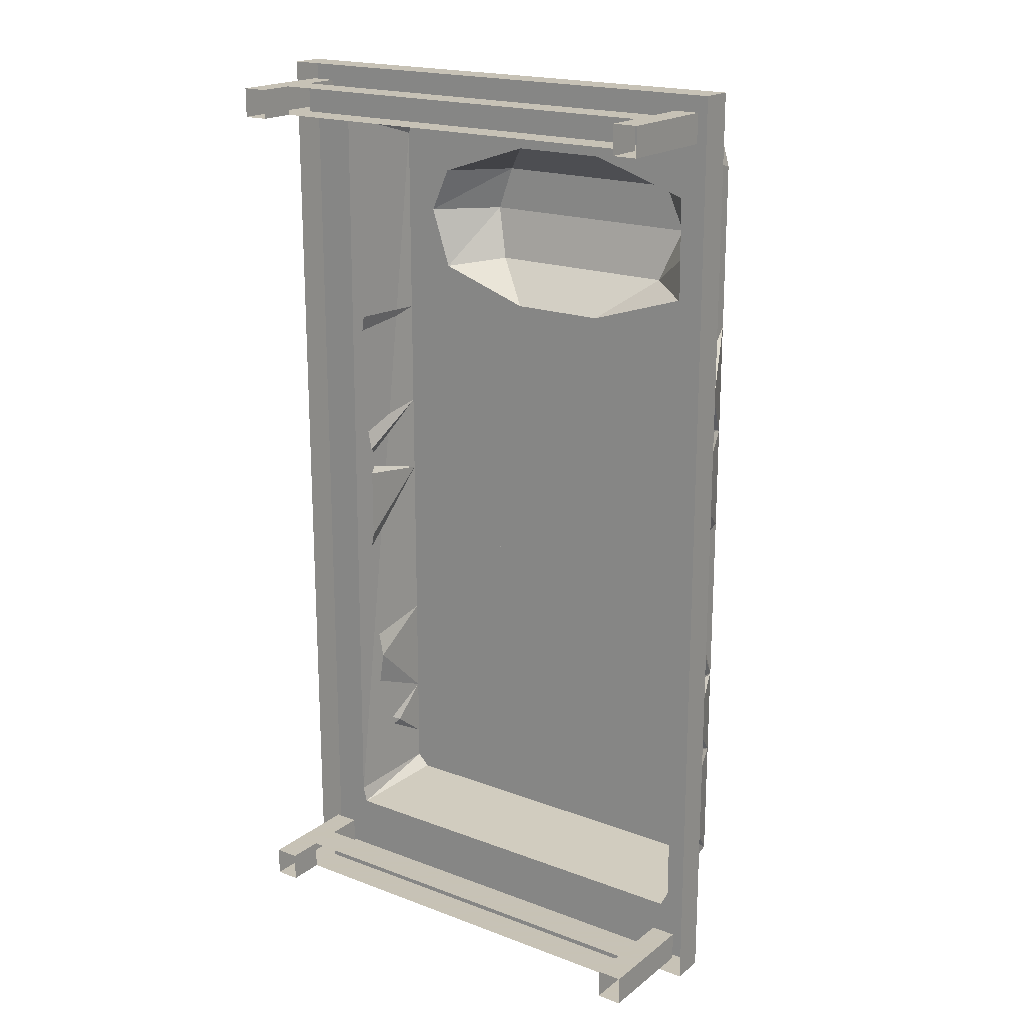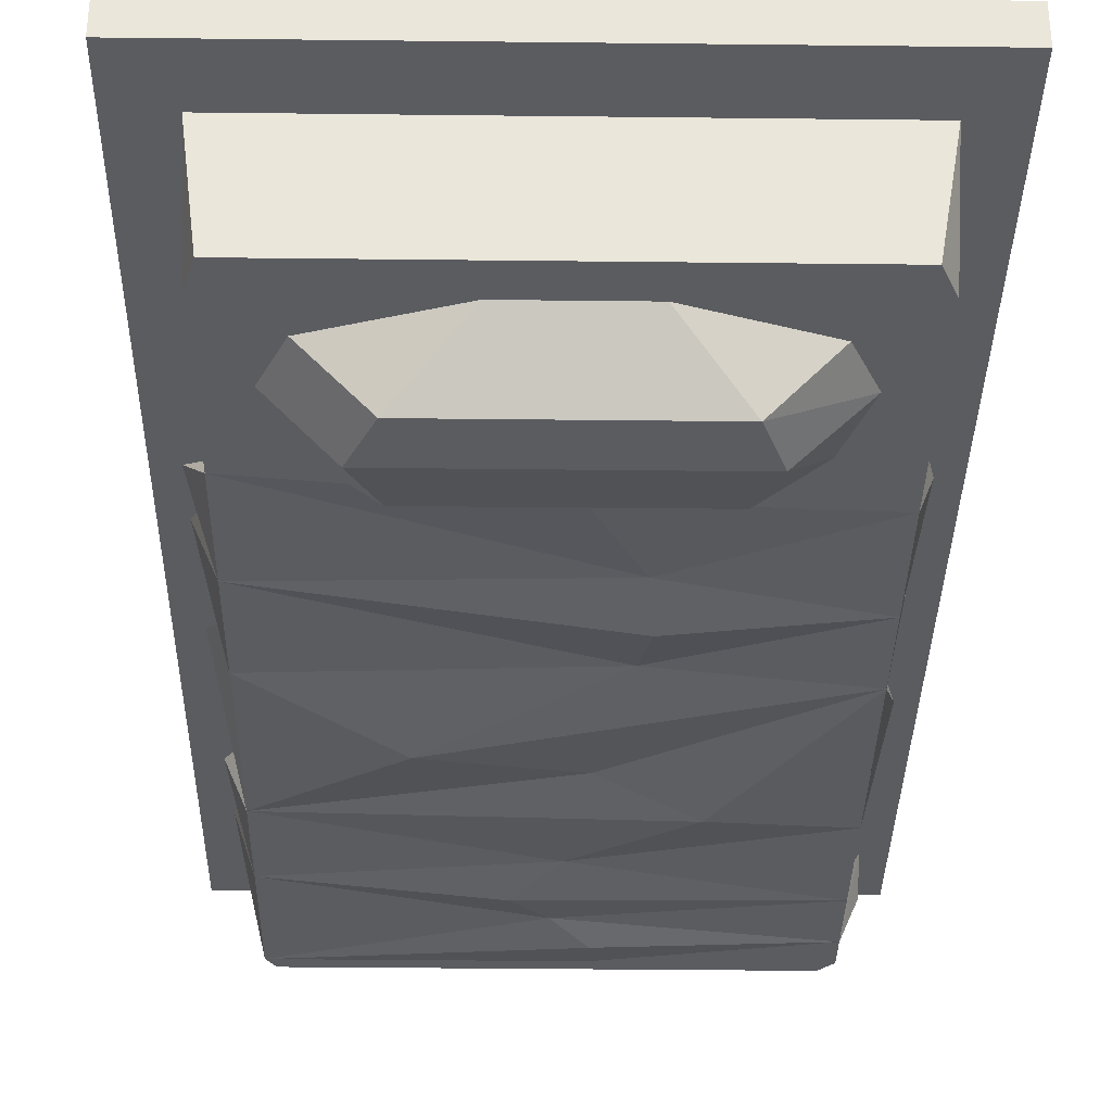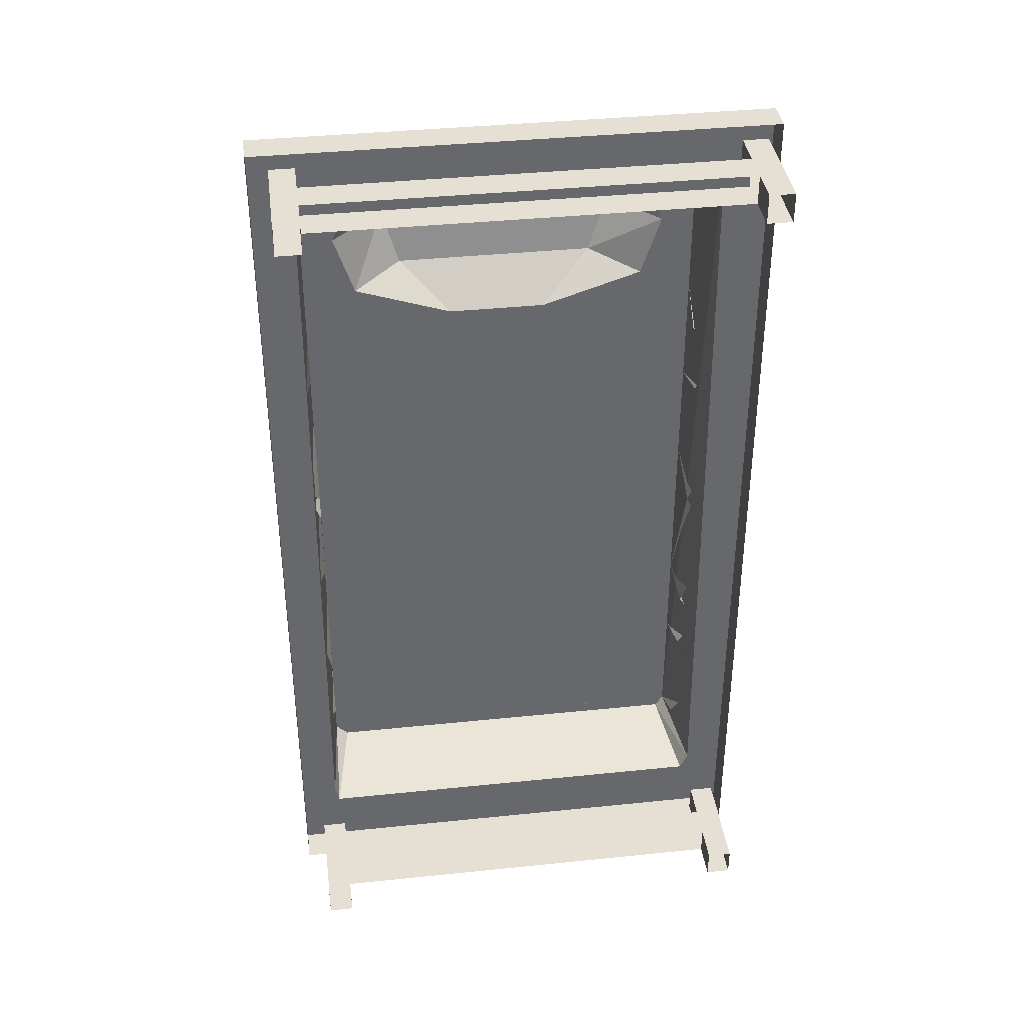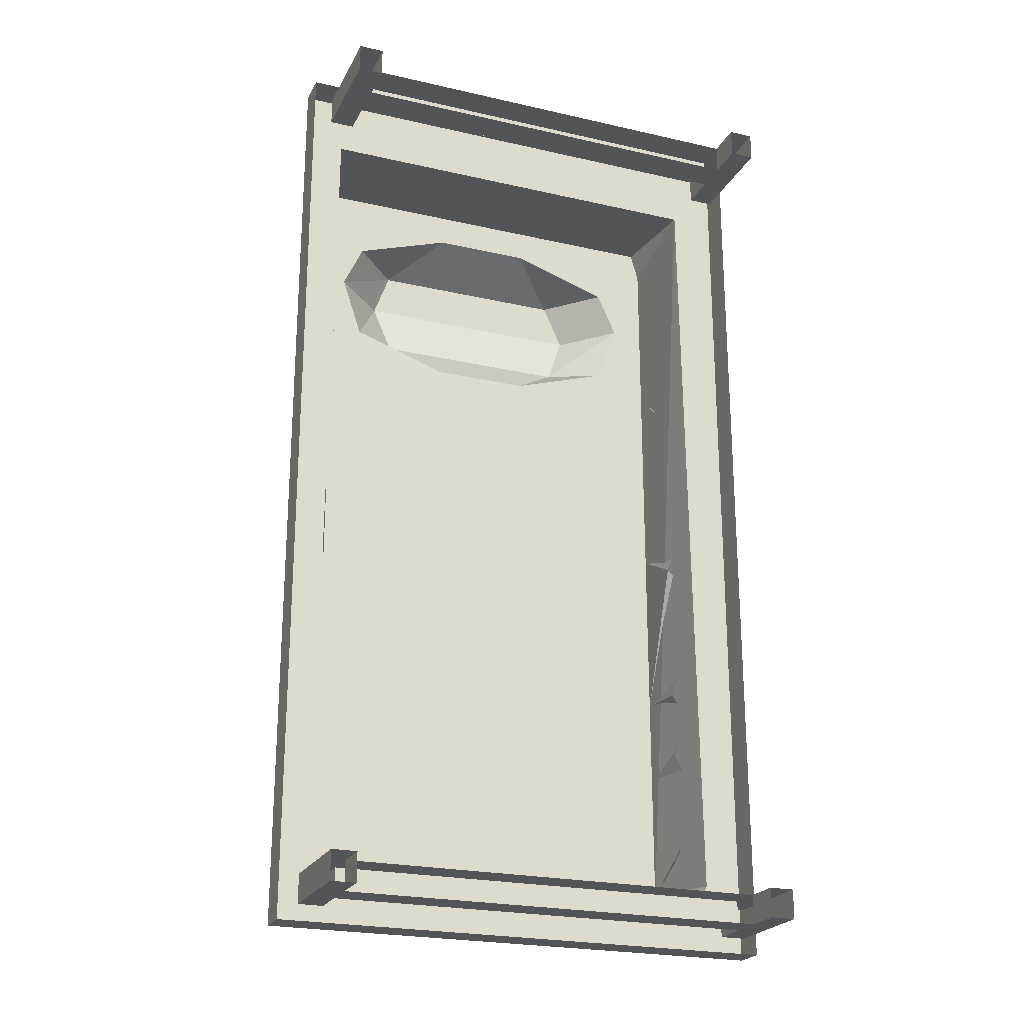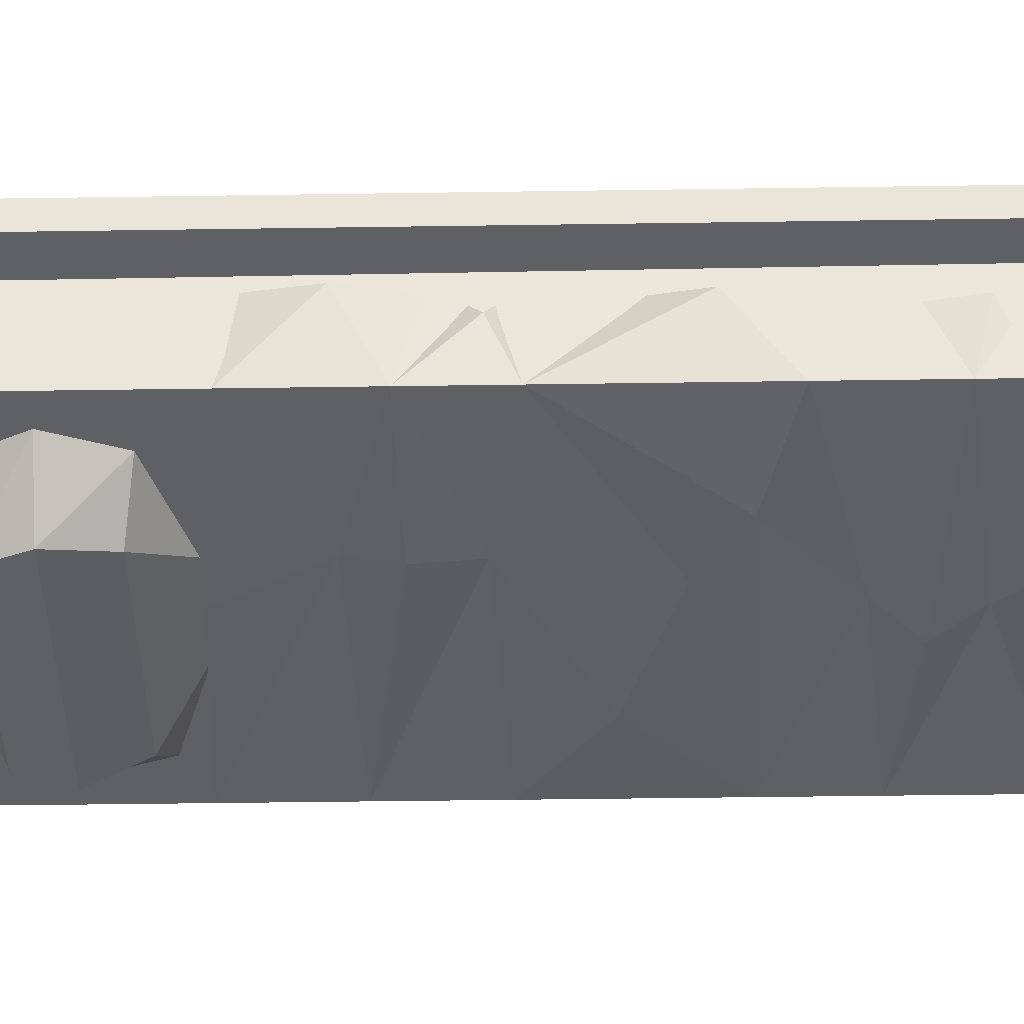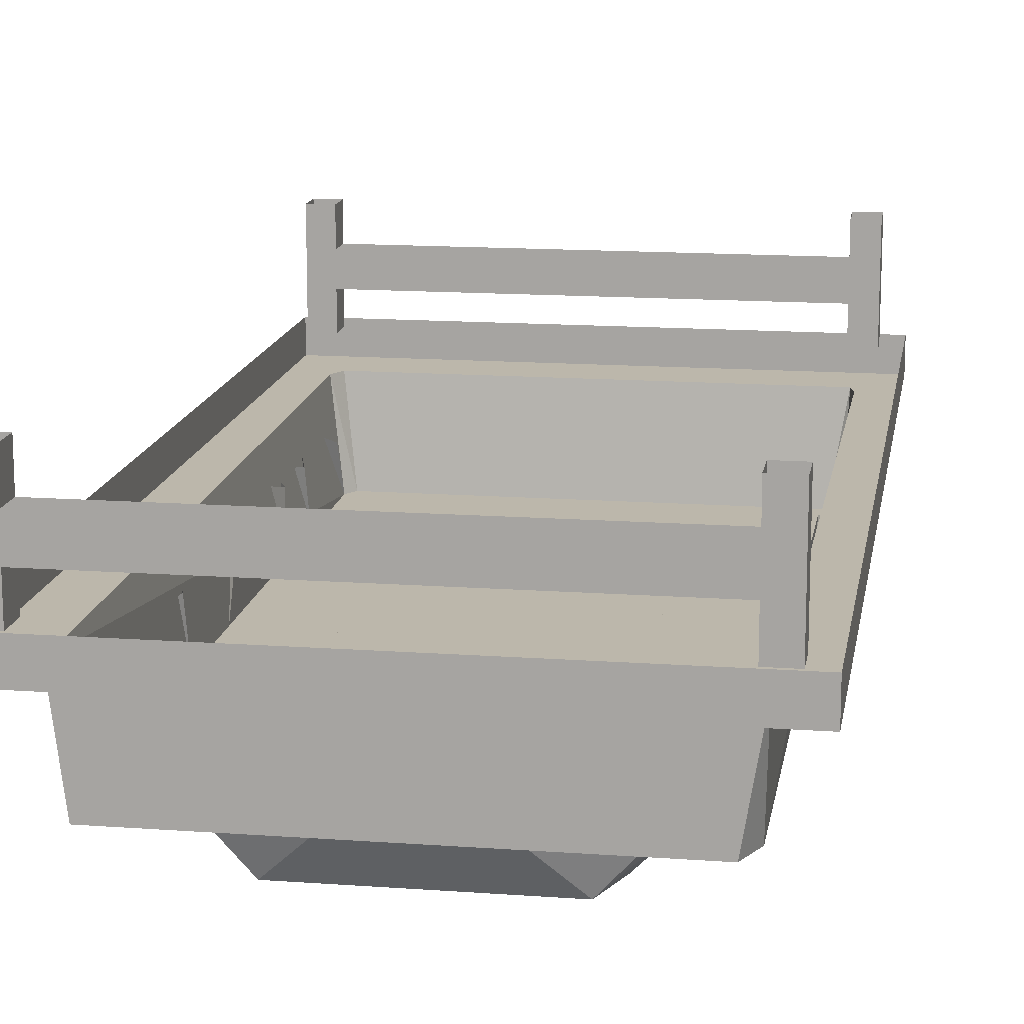
<metadata>
{"format":"obj","ext":"obj","renderer":"f3d","projection":"perspective","resolution":1024,"background":"white","views":[{"elev":19.1,"azim":-144.5,"up":"+Z"},{"elev":-33.8,"azim":-0.9,"up":"+Y"},{"elev":38.1,"azim":172.5,"up":"+Z"},{"elev":-23.1,"azim":158.7,"up":"+Z"},{"elev":-44.3,"azim":91.0,"up":"+Y"},{"elev":14.4,"azim":9.1,"up":"+Y"}]}
</metadata>
<code>
v -0.4062 -0.2031 -0.8203
v -0.4531 -0.2031 -0.8203
v -0.4062 -0.1328 -0.8203
v -0.4062 -0.1328 -0.7656
v -0.4062 -0.2031 -0.7656
v -0.4531 -0.2031 -0.7656
v -0.4062 -0.07031 -0.7656
v -0.4062 0 -0.7656
v -0.4531 0 -0.7656
v -0.4531 0 -0.8203
v -0.4062 -0.07031 -0.8203
v 0.3906 -0.07031 -0.8203
v 0.3906 -0.1328 -0.8203
v 0.3906 -0.1328 -0.7656
v 0.3906 -0.07031 -0.7656
v 0.4375 -0.2031 -0.7656
v 0.4375 0 -0.7656
v 0.3906 0 -0.7656
v 0.3906 0 -0.8203
v 0.4375 -0.2031 -0.8203
v 0.3906 -0.2031 -0.8203
v 0.3906 -0.2031 -0.7656
v -0.4062 0 -0.8203
v 0.4375 0 -0.8203
v -0.4219 -0.3047 -0.5391
v -0.3828 -0.3516 -0.6484
v -0.3828 -0.4453 -0.6953
v -0.3828 -0.4453 -0.4609
v -0.3828 -0.3359 -0.4219
v -0.4219 -0.3281 -0.3594
v -0.3828 -0.4453 -0.2891
v -0.3828 -0.3359 -0.2969
v -0.4297 -0.2891 -0.1094
v -0.3828 -0.3359 -0.01562
v -0.3828 -0.4453 0.03906
v -0.4297 -0.2969 0.1406
v -0.3828 -0.4453 0.2344
v -0.3828 -0.3359 0.2656
v -0.4219 -0.3516 0.3281
v -0.3828 -0.4453 0.4453
v -0.3828 -0.3828 0.3828
v 0.05469 -0.4609 -0.625
v 0.05469 -0.4453 -0.6953
v 0.3906 -0.4453 -0.6328
v 0 -0.4453 -0.5703
v -0.05469 -0.4609 -0.4922
v 0.01562 -0.4453 -0.4141
v 0.1875 -0.4688 -0.2656
v 0.04688 -0.4453 -0.1875
v -0.1719 -0.4766 -0.1016
v 0.09375 -0.4453 0.0625
v 0.1094 -0.4688 0.1641
v 0.1016 -0.4453 0.25
v 0.02344 -0.4609 0.4219
v 0.3906 -0.4453 0.3828
v 0.3906 -0.4453 0.1719
v 0.4297 -0.3047 0.25
v 0.3906 -0.2812 0.3906
v 0.3906 -0.4453 0.01562
v 0.4141 -0.3438 0.0625
v 0.3906 -0.2969 0.09375
v 0.3906 -0.4453 -0.3203
v 0.4297 -0.3203 -0.2188
v 0.3906 -0.2969 -0.1016
v 0.3906 -0.2969 0.03906
v 0.3906 -0.4453 -0.5156
v 0.3906 -0.3203 -0.3984
v 0.3906 -0.375 -0.5781
v 0.4141 -0.3203 -0.5469
v 0.4219 -0.3672 -0.6562
v 0.4219 -0.3203 -0.6172
v 0.4766 -0.2578 0.9219
v 0.4766 -0.2578 -0.8516
v 0.4766 -0.1953 -0.8516
v 0.4766 -0.1953 0.9219
v -0.4766 -0.1953 0.9219
v -0.4766 -0.2578 0.9219
v -0.3906 -0.2578 0.8125
v 0.3984 -0.2578 0.8125
v 0.4062 -0.2578 -0.7109
v 0.3984 -0.2578 -0.7422
v -0.4766 -0.2578 -0.8516
v -0.4766 -0.1953 -0.8516
v -0.4062 -0.2578 -0.7109
v -0.3828 -0.4453 0.7578
v -0.3672 -0.4453 0.8125
v 0.3672 -0.4453 0.8125
v 0.3906 -0.4453 0.7578
v 0.3906 -0.4453 -0.6953
v 0.3672 -0.4453 -0.7188
v -0.3906 -0.2578 -0.7422
v -0.3672 -0.4453 -0.7188
v -0.2812 -0.4453 0.4844
v -0.3203 -0.4453 0.6016
v -0.08594 -0.4453 0.4219
v 0.1016 -0.4453 0.4219
v 0.1953 -0.5234 0.5
v -0.1875 -0.5234 0.5
v 0.2891 -0.4453 0.4844
v 0.2266 -0.5469 0.6016
v -0.2266 -0.5469 0.6016
v 0.1953 -0.5469 0.6875
v -0.1875 -0.5469 0.6875
v -0.2812 -0.4453 0.6875
v -0.08594 -0.4453 0.75
v 0.1016 -0.4453 0.75
v 0.2891 -0.4453 0.6875
v 0.3281 -0.4453 0.6016
v -0.4062 -0.2031 0.8359
v -0.4531 -0.2031 0.8359
v -0.4062 -0.1328 0.8359
v -0.4062 -0.1328 0.8906
v -0.4062 -0.2031 0.8906
v -0.4531 -0.2031 0.8906
v -0.4062 -0.07031 0.8906
v -0.4062 0 0.8906
v -0.4531 0 0.8906
v -0.4531 0 0.8359
v -0.4062 -0.07031 0.8359
v 0.3906 -0.07031 0.8359
v 0.3906 -0.1328 0.8359
v 0.3906 -0.1328 0.8906
v 0.3906 -0.07031 0.8906
v 0.4375 -0.2031 0.8906
v 0.4375 0 0.8906
v 0.3906 0 0.8906
v 0.3906 0 0.8359
v 0.4375 -0.2031 0.8359
v 0.3906 -0.2031 0.8359
v 0.3906 -0.2031 0.8906
v -0.4062 0 0.8359
v 0.4375 0 0.8359
f 1 2 3
f 2 10 11
f 2 11 3
f 3 11 12
f 3 12 13
f 12 19 20
f 12 20 13
f 13 20 21
f 11 10 23
f 20 19 24
f 109 110 111
f 110 118 119
f 110 119 111
f 111 119 120
f 111 120 121
f 120 127 128
f 120 128 121
f 121 128 129
f 119 118 131
f 128 127 132
f 1 3 4
f 1 4 5
f 5 4 6
f 6 4 7
f 6 7 8
f 6 8 9
f 6 9 2
f 2 9 10
f 4 14 7
f 7 14 15
f 15 14 16
f 15 16 17
f 15 17 18
f 15 18 12
f 12 18 19
f 13 21 22
f 13 22 14
f 14 22 16
f 11 23 7
f 7 23 8
f 20 24 16
f 16 24 17
f 72 73 74
f 72 74 75
f 72 75 76
f 72 76 77
f 73 82 83
f 73 83 74
f 76 83 82
f 76 82 77
f 109 111 112
f 109 112 113
f 113 112 114
f 114 112 115
f 114 115 116
f 114 116 117
f 114 117 110
f 110 117 118
f 112 122 115
f 115 122 123
f 123 122 124
f 123 124 125
f 123 125 126
f 123 126 120
f 120 126 127
f 121 129 130
f 121 130 122
f 122 130 124
f 119 131 115
f 115 131 116
f 128 132 124
f 124 132 125
f 3 13 4
f 4 13 14
f 72 77 78
f 72 78 79
f 72 79 73
f 73 79 80
f 73 80 81
f 73 81 82
f 77 82 84
f 77 84 78
f 81 91 82
f 82 91 84
f 111 121 112
f 112 121 122
f 25 26 27
f 25 27 28
f 25 28 29
f 29 28 30
f 30 28 31
f 30 31 32
f 32 31 33
f 33 31 34
f 34 31 35
f 34 35 36
f 36 35 37
f 36 37 38
f 38 37 39
f 39 37 40
f 39 40 41
f 42 27 43
f 42 43 44
f 42 44 45
f 42 45 27
f 27 45 28
f 28 45 46
f 28 46 47
f 28 47 31
f 31 47 48
f 31 48 49
f 31 49 50
f 31 50 35
f 35 50 51
f 35 51 37
f 37 51 52
f 37 52 53
f 37 53 40
f 40 53 54
f 54 53 55
f 55 53 56
f 55 56 57
f 55 57 58
f 56 53 52
f 56 52 51
f 56 51 59
f 56 59 60
f 56 60 61
f 56 61 57
f 51 50 59
f 59 50 49
f 59 49 48
f 59 48 62
f 59 62 63
f 59 63 64
f 59 64 65
f 59 65 60
f 62 48 47
f 62 47 66
f 62 66 67
f 62 67 63
f 66 47 46
f 66 46 45
f 66 45 44
f 66 44 68
f 66 68 69
f 66 69 67
f 70 71 44
f 44 71 68
f 78 84 27
f 78 27 85
f 78 85 86
f 78 86 79
f 79 86 87
f 79 87 88
f 79 88 80
f 80 88 89
f 80 89 81
f 81 89 90
f 81 90 91
f 84 91 92
f 84 92 27
f 90 92 91
f 27 92 93
f 27 93 94
f 27 94 86
f 27 86 85
f 95 93 92
f 95 92 96
f 96 92 90
f 96 90 89
f 96 89 99
f 94 104 86
f 86 104 105
f 86 105 106
f 86 106 87
f 87 106 107
f 87 107 88
f 88 107 108
f 88 108 89
f 89 108 99
f 95 96 97
f 95 97 98
f 95 98 93
f 96 99 97
f 97 99 100
f 97 100 98
f 98 100 101
f 98 101 94
f 98 94 93
f 100 102 103
f 100 103 101
f 101 103 104
f 101 104 94
f 99 108 100
f 100 108 102
f 102 108 107
f 102 107 106
f 102 106 103
f 103 106 105
f 103 105 104

</code>
